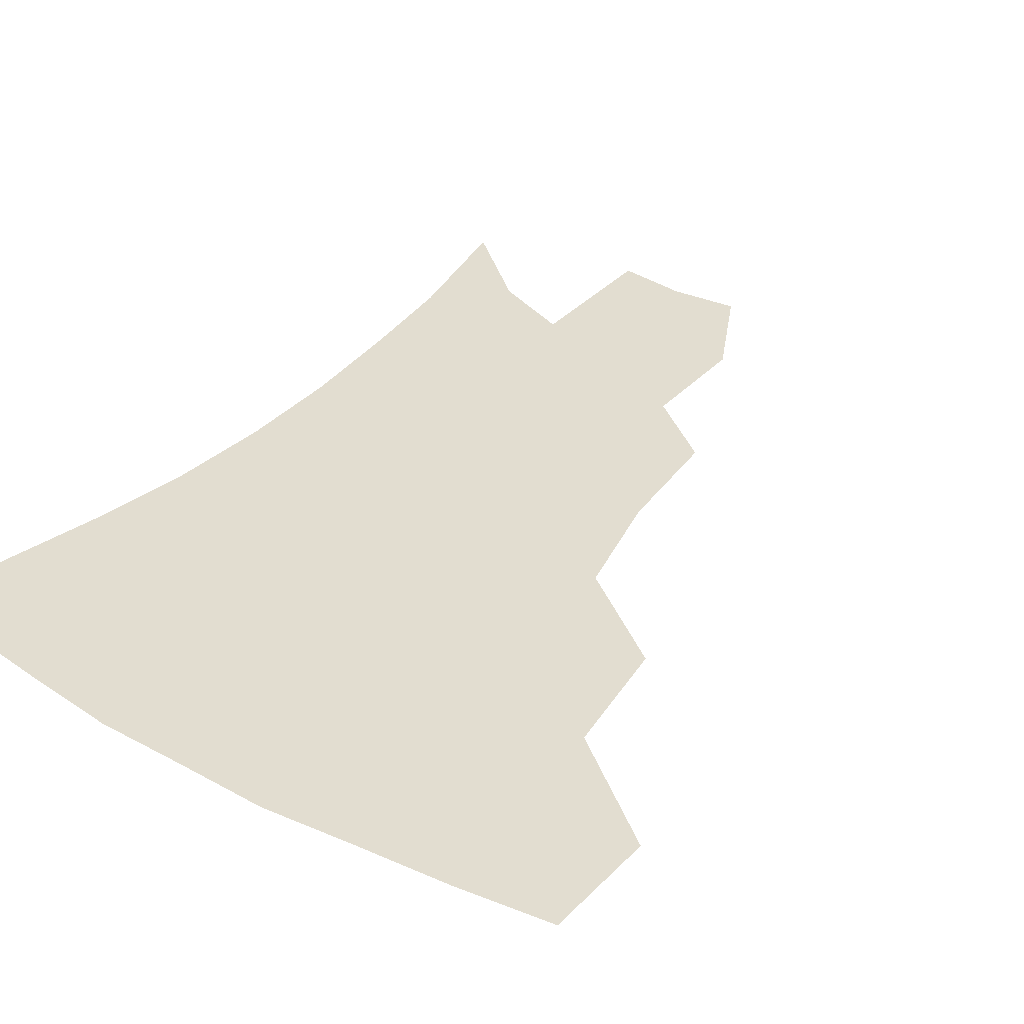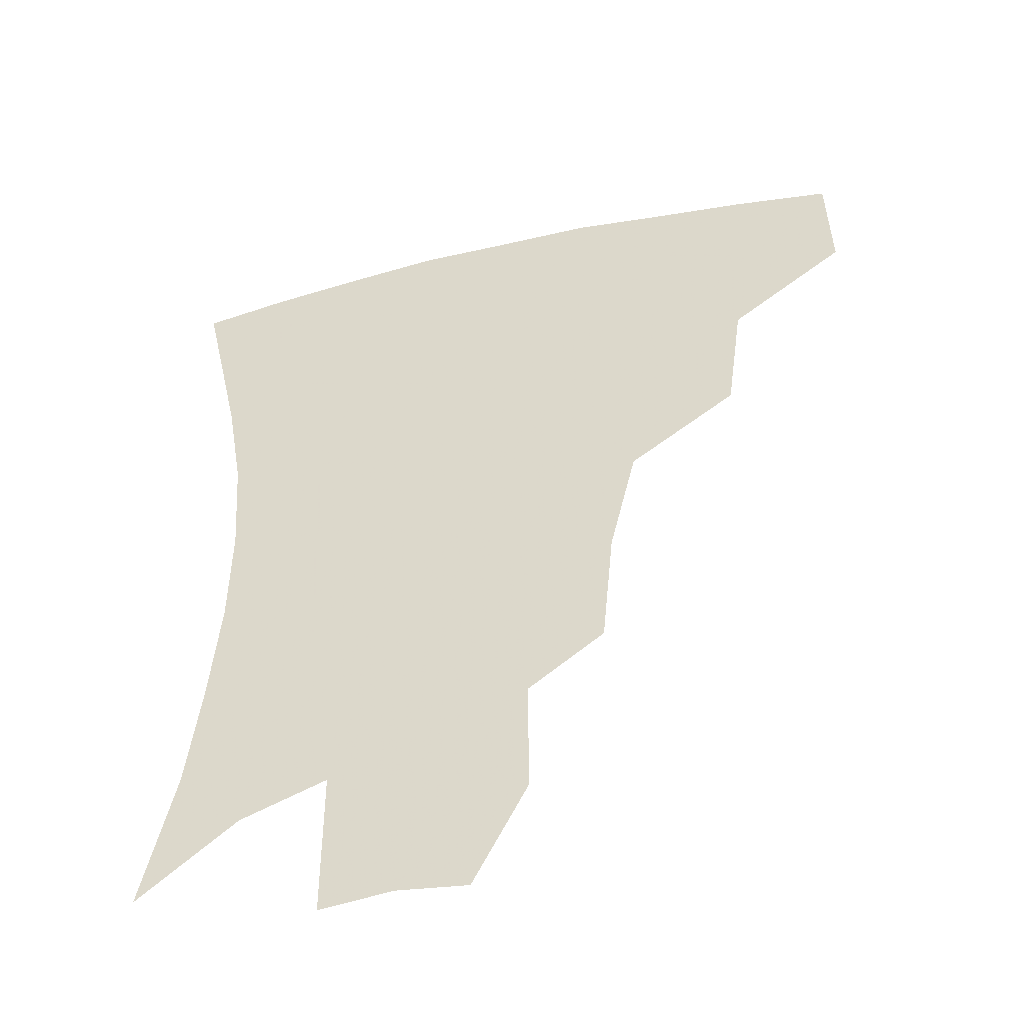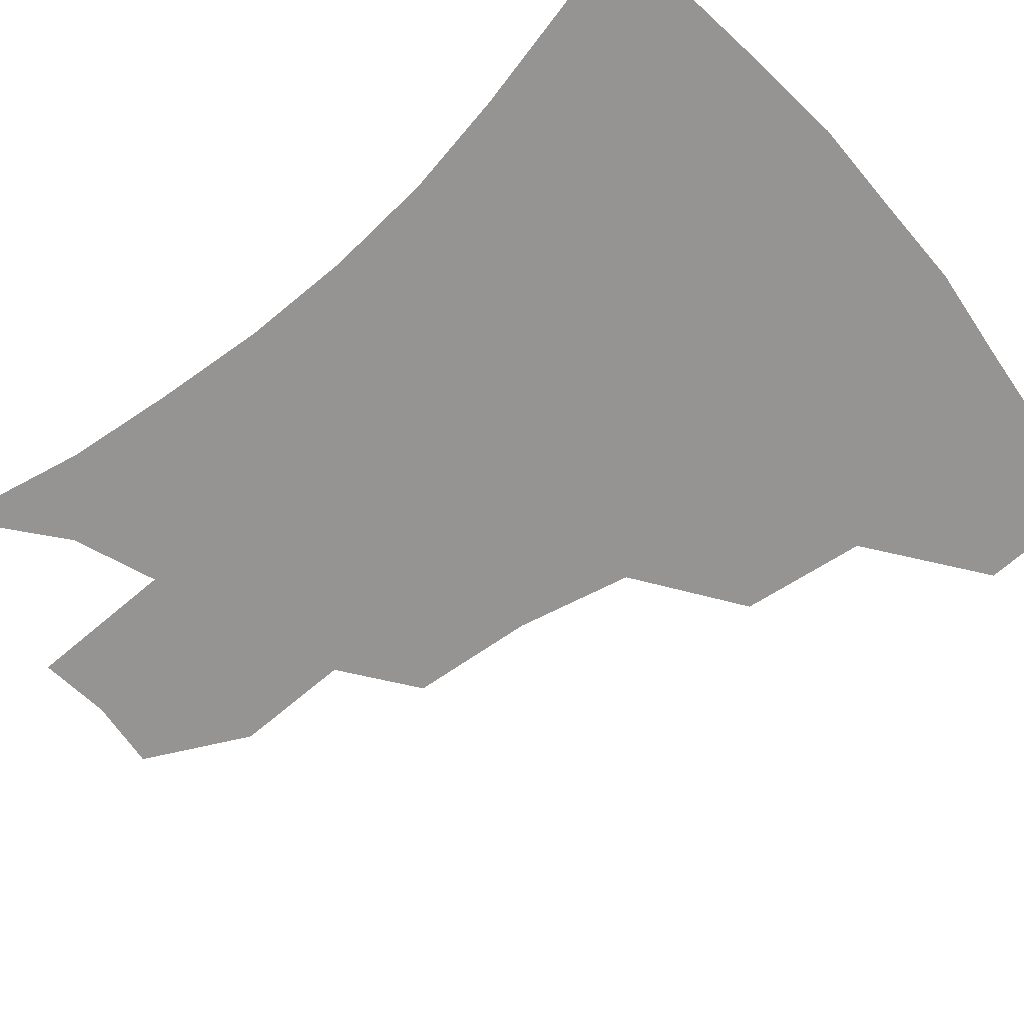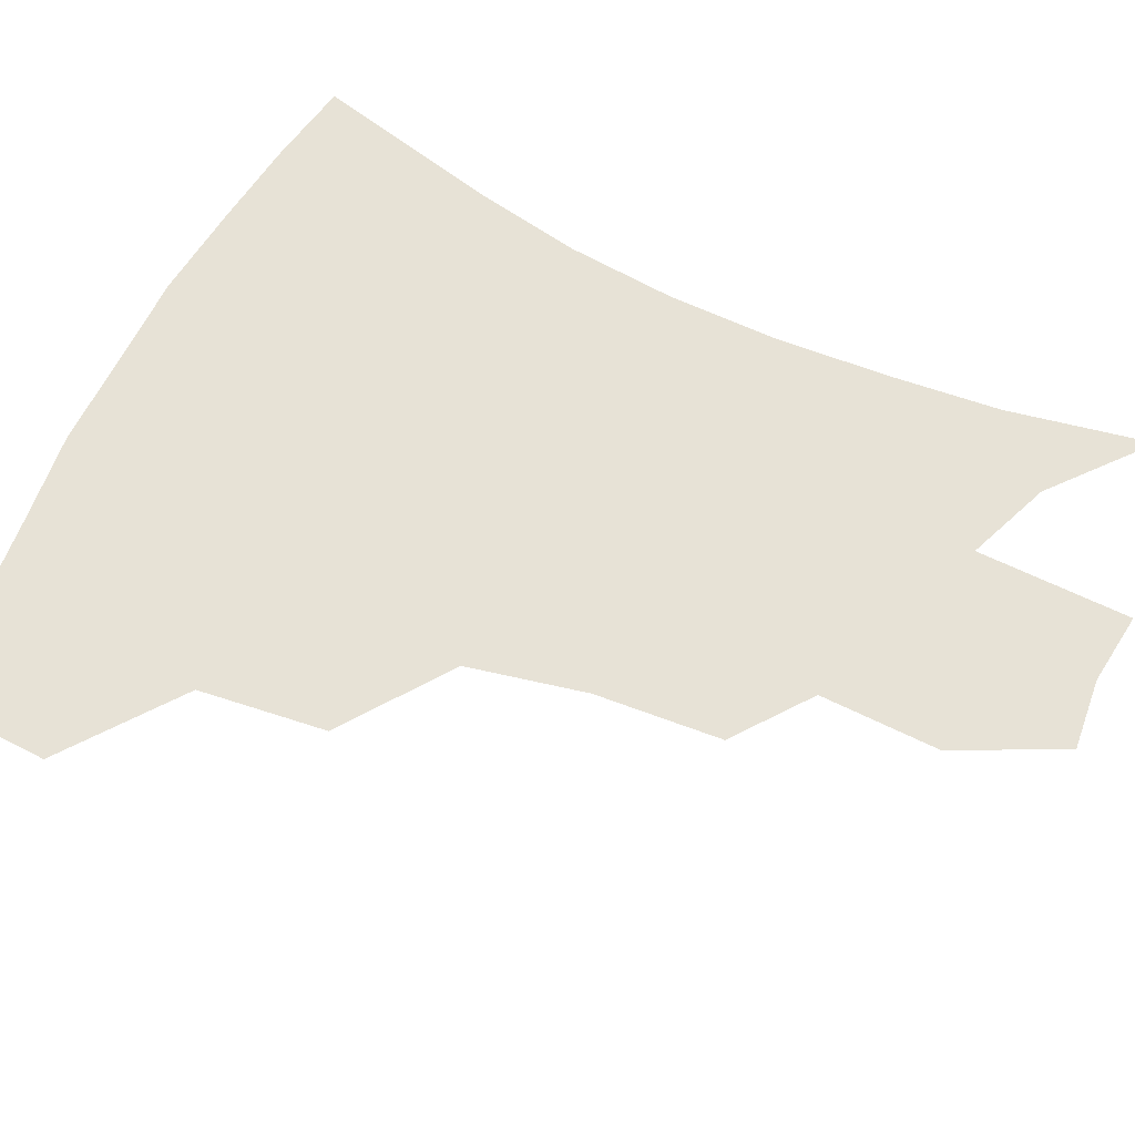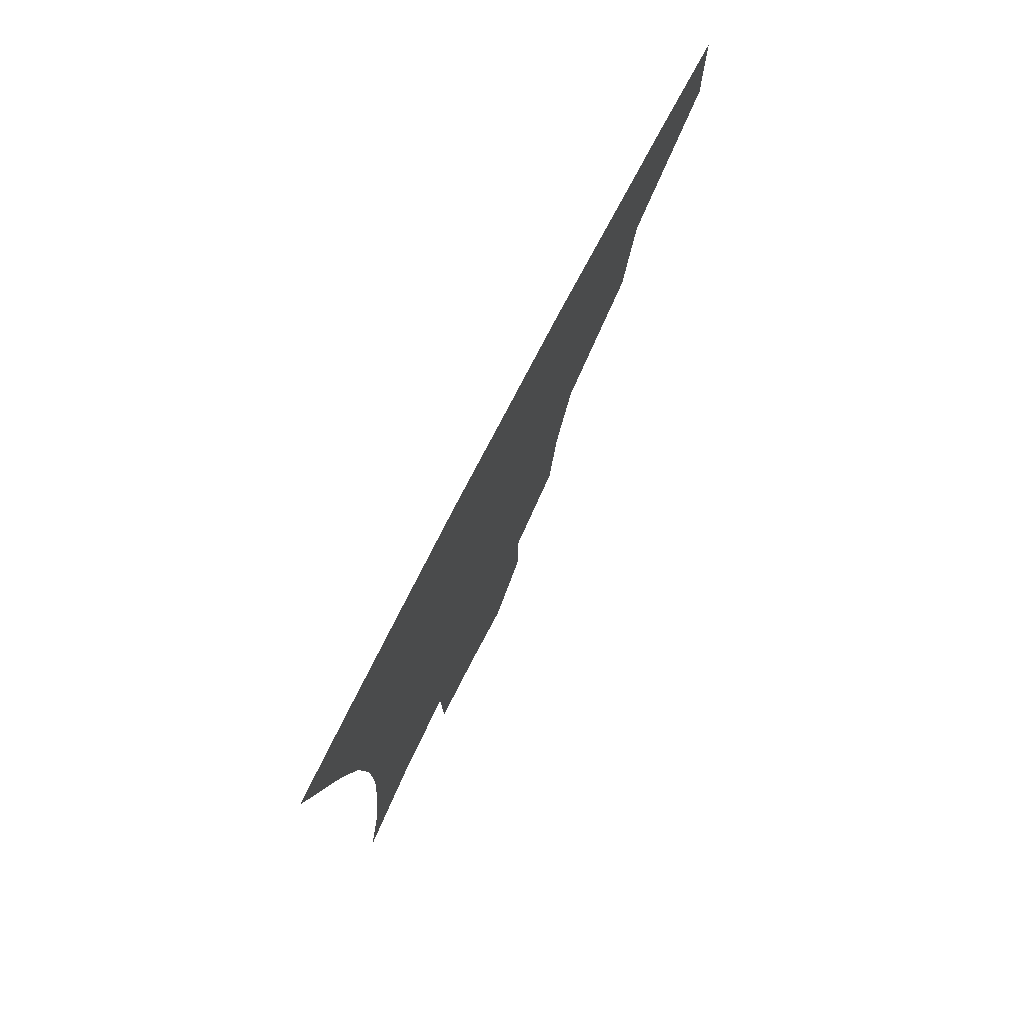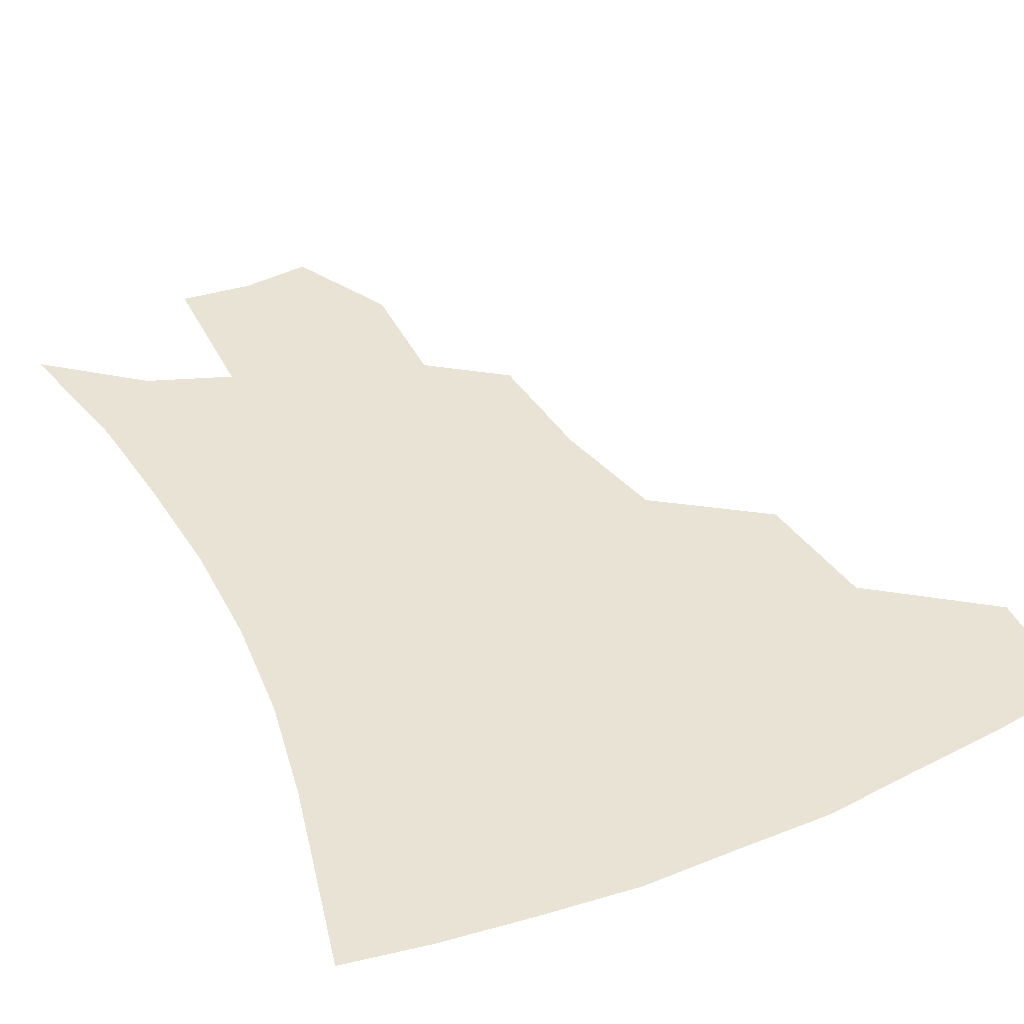
<metadata>
{"format":"obj","ext":"obj","renderer":"f3d","projection":"perspective","resolution":1024,"background":"white","views":[{"elev":35.3,"azim":-143.9,"up":"+Z"},{"elev":-48.0,"azim":-165.3,"up":"+Y"},{"elev":-67.2,"azim":130.5,"up":"+Z"},{"elev":62.9,"azim":-63.7,"up":"+Z"},{"elev":78.9,"azim":117.6,"up":"+Y"},{"elev":42.1,"azim":154.7,"up":"+Z"}]}
</metadata>
<code>
v 455 379 0
v 456 414.8 0
v 496.3 314.2 0
v 491 352.7 0
v 490.1 389.5 0
v 485.6 419.3 0
v 541.5 216.7 0
v 537.9 255.1 0
v 529.5 291 0
v 525.5 334.9 0
v 522.6 365.7 0
v 518.8 393.5 0
v 515.2 422.3 0
v 564.6 162.9 0
v 564.9 199.6 0
v 561.9 240.8 0
v 557.3 271.3 0
v 553.1 307.9 0
v 550.7 340.6 0
v 549.8 370.6 0
v 547 396.5 0
v 543.8 425.7 0
v 581.3 130.5 0
v 585.7 178.1 0
v 584.2 217.3 0
v 581.3 248.7 0
v 578.3 282.1 0
v 576.5 315.9 0
v 575.6 344.2 0
v 575.4 371.7 0
v 574.9 397.7 0
v 573.3 425.6 0
v 602.8 133 0
v 605.1 182.1 0
v 603 218.4 0
v 600.8 253.3 0
v 599.1 286.1 0
v 598.8 317.9 0
v 599.8 345.7 0
v 601.2 372.3 0
v 602.3 397.6 0
v 601.3 425.8 0
v 624.9 130.6 0
v 625 177.9 0
v 622.3 218.1 0
v 620.3 253.1 0
v 619.8 284.1 0
v 620.6 314.2 0
v 622.7 344.7 0
v 625.7 371.4 0
v 628.7 396.5 0
v 630.6 422.9 0
v 651 168.2 0
v 643.5 211.1 0
v 641.3 244.1 0
v 640.1 277.4 0
v 641 309.5 0
v 644.5 338.5 0
v 649.1 366.7 0
v 654.4 394 0
v 658.6 419.5 0
v 680.4 144.4 0
v 671.1 188.4 0
v 667.2 222.4 0
v 664.2 257.2 0
v 663.8 291.1 0
v 666.2 324.6 0
v 671.5 356.7 0
v 678.5 388.7 0
v 684.3 415.1 0
f 4 5 1
f 1 5 2
f 5 6 2
f 9 10 3
f 3 10 4
f 10 11 4
f 4 11 5
f 11 12 5
f 5 12 6
f 12 13 6
f 15 16 7
f 7 16 8
f 16 17 8
f 8 17 9
f 17 18 9
f 9 18 10
f 18 19 10
f 10 19 11
f 19 20 11
f 11 20 12
f 20 21 12
f 12 21 13
f 21 22 13
f 23 24 14
f 14 24 15
f 24 25 15
f 15 25 16
f 25 26 16
f 16 26 17
f 26 27 17
f 17 27 18
f 27 28 18
f 18 28 19
f 28 29 19
f 19 29 20
f 29 30 20
f 20 30 21
f 30 31 21
f 21 31 22
f 31 32 22
f 23 33 24
f 33 34 24
f 24 34 25
f 34 35 25
f 25 35 26
f 35 36 26
f 26 36 27
f 36 37 27
f 27 37 28
f 37 38 28
f 28 38 29
f 38 39 29
f 29 39 30
f 39 40 30
f 30 40 31
f 40 41 31
f 31 41 32
f 41 42 32
f 33 43 34
f 43 44 34
f 34 44 35
f 44 45 35
f 35 45 36
f 45 46 36
f 36 46 37
f 46 47 37
f 37 47 38
f 47 48 38
f 38 48 39
f 48 49 39
f 39 49 40
f 49 50 40
f 40 50 41
f 50 51 41
f 41 51 42
f 51 52 42
f 44 53 45
f 53 54 45
f 45 54 46
f 54 55 46
f 46 55 47
f 55 56 47
f 47 56 48
f 56 57 48
f 48 57 49
f 57 58 49
f 49 58 50
f 58 59 50
f 50 59 51
f 59 60 51
f 51 60 52
f 60 61 52
f 53 62 54
f 62 63 54
f 54 63 55
f 63 64 55
f 55 64 56
f 64 65 56
f 56 65 57
f 65 66 57
f 57 66 58
f 66 67 58
f 58 67 59
f 67 68 59
f 59 68 60
f 68 69 60
f 60 69 61
f 69 70 61

</code>
